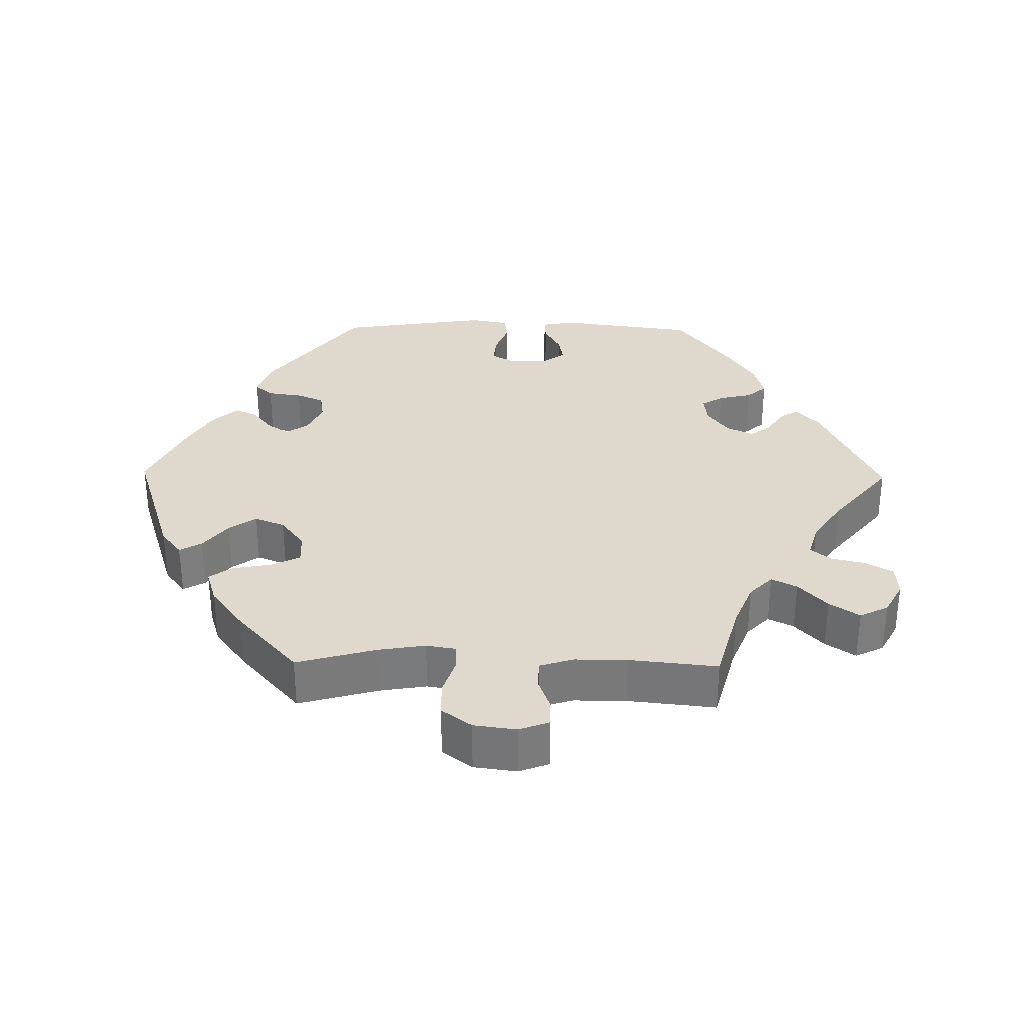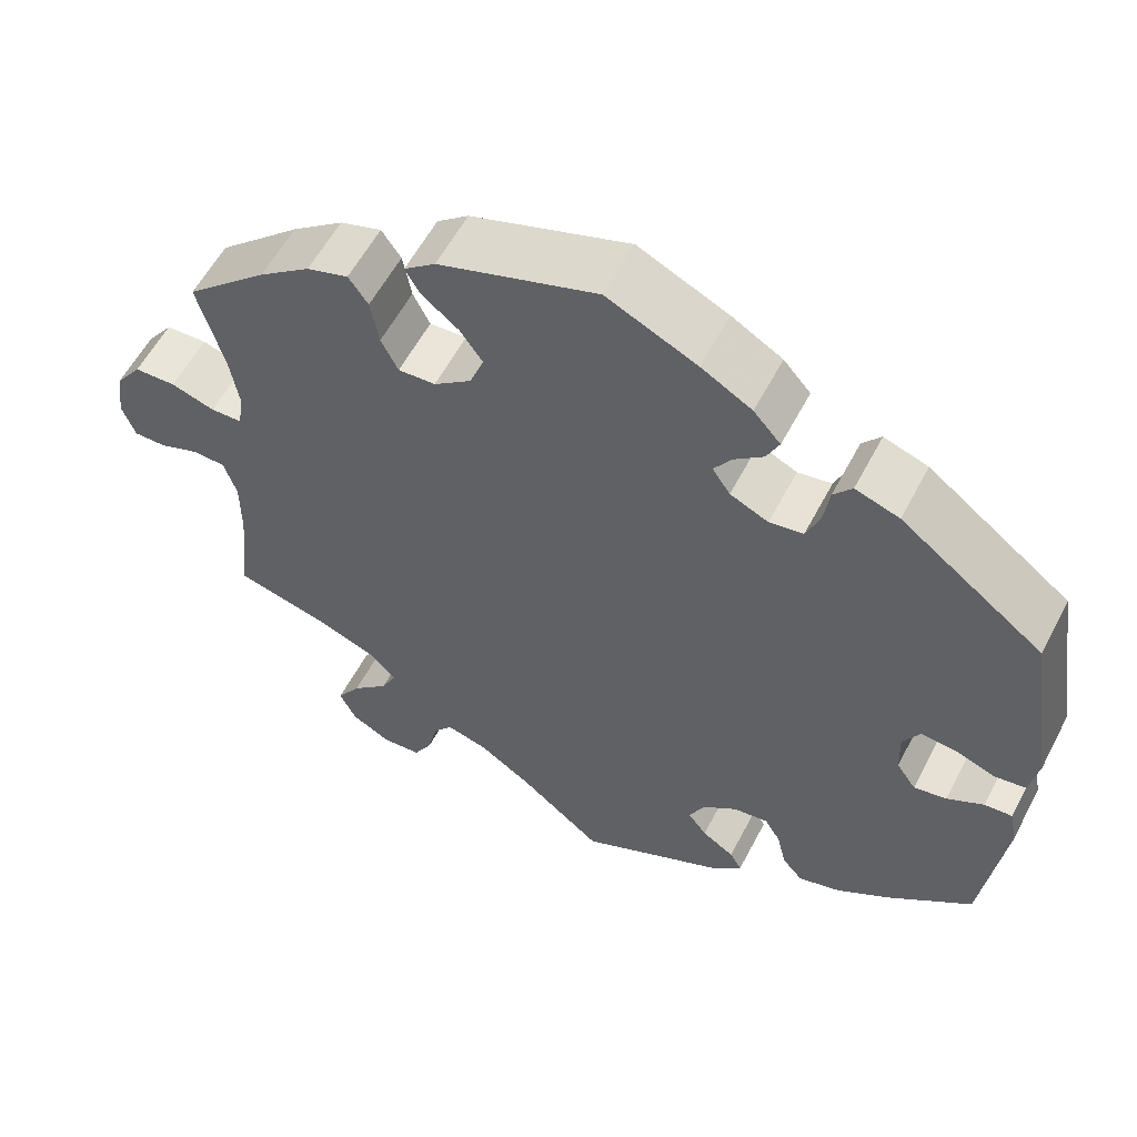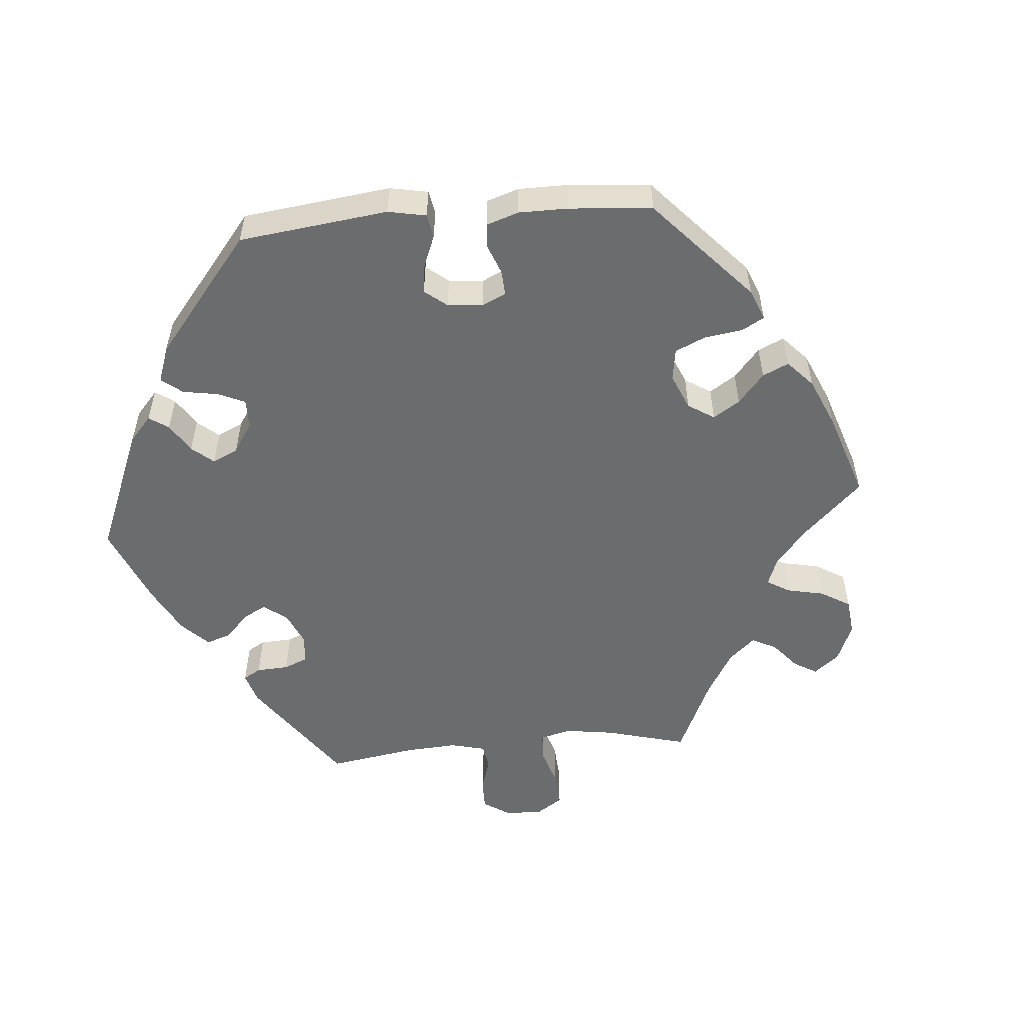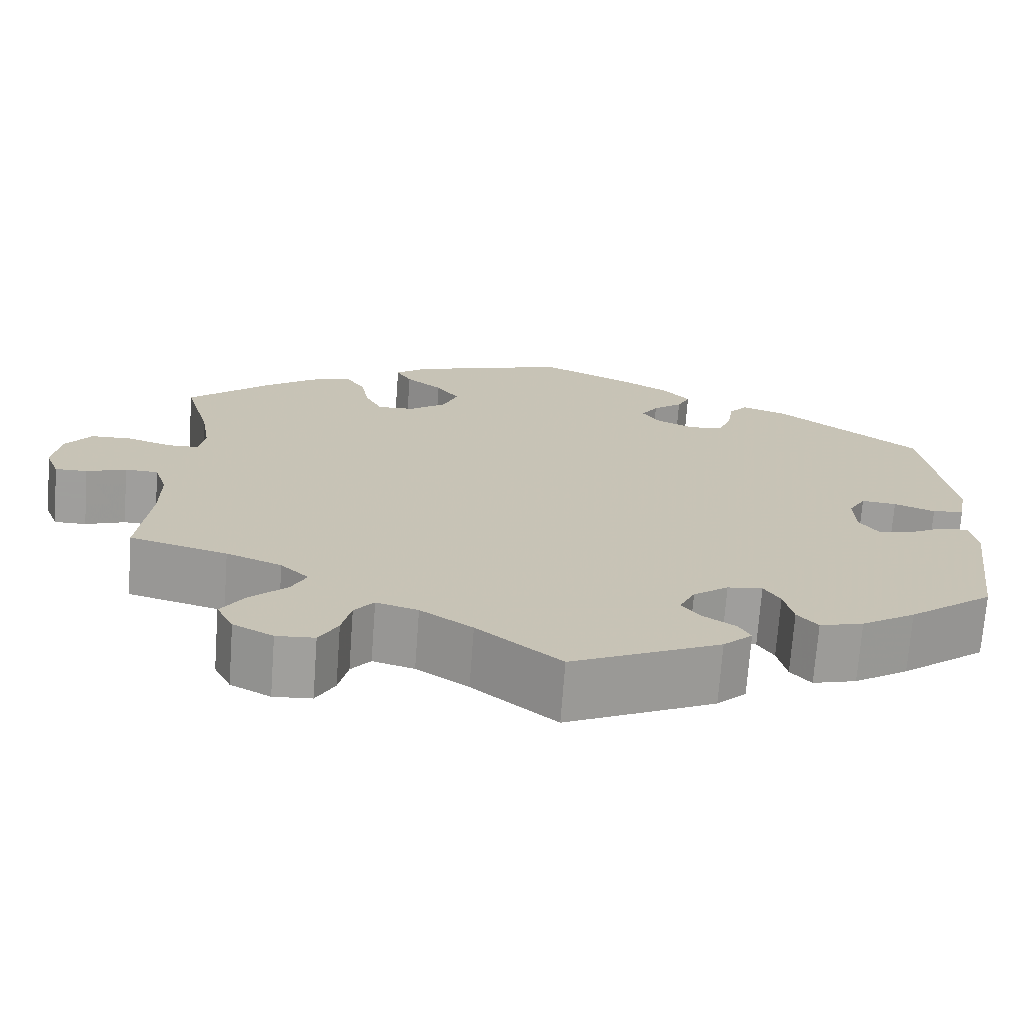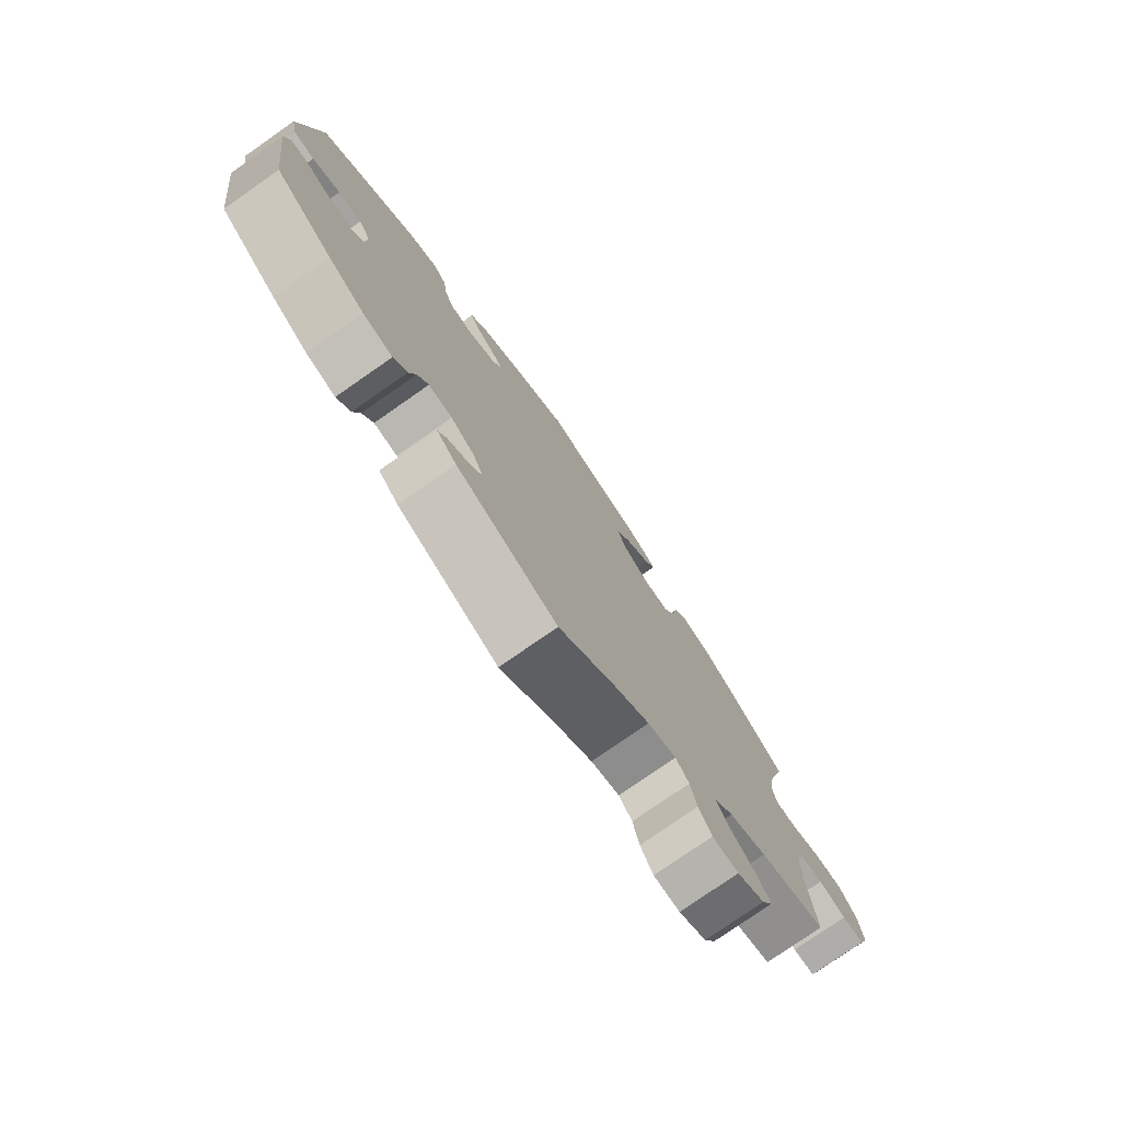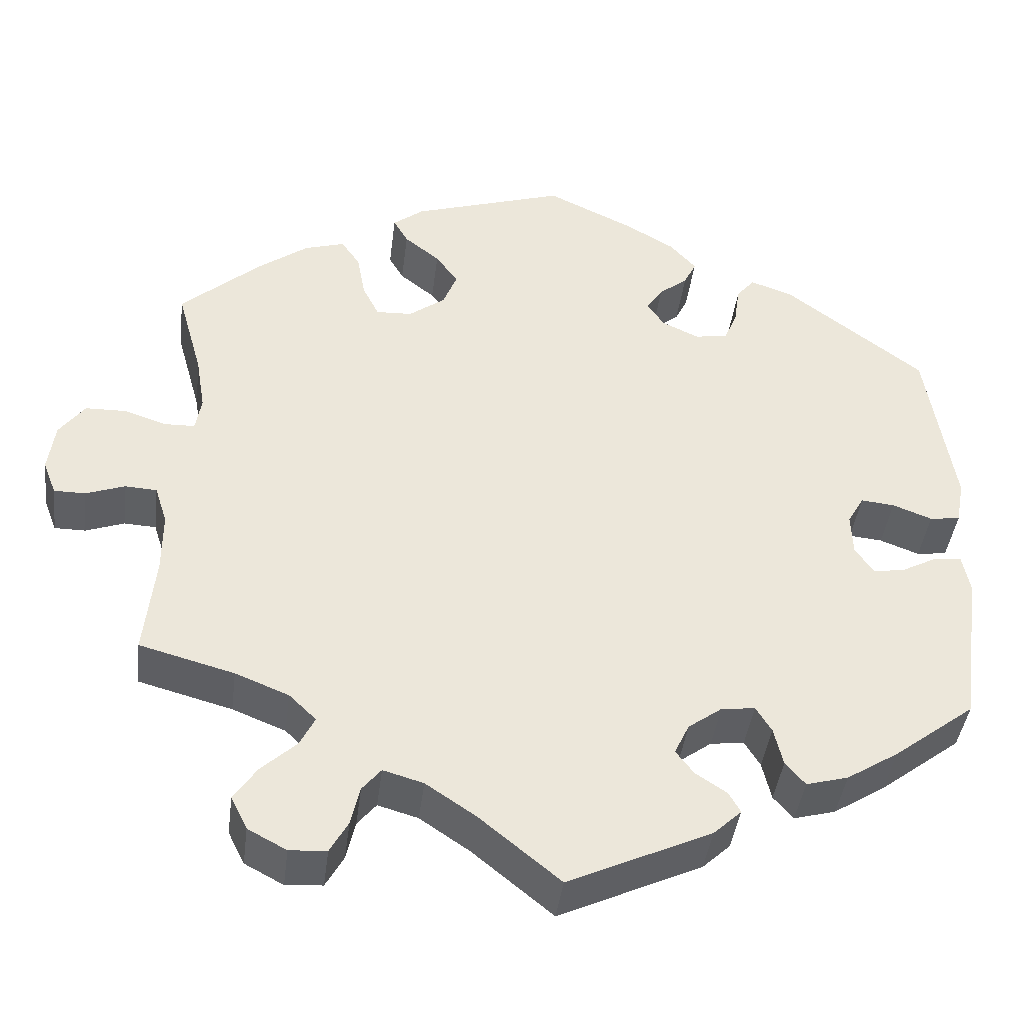
<metadata>
{"format":"obj","ext":"obj","renderer":"f3d","projection":"perspective","resolution":1024,"background":"white","views":[{"elev":32.1,"azim":90.9,"up":"+Y"},{"elev":57.4,"azim":-152.6,"up":"+Z"},{"elev":-53.6,"azim":-25.1,"up":"+Y"},{"elev":-71.1,"azim":175.8,"up":"+Z"},{"elev":-77.4,"azim":-55.1,"up":"+Z"},{"elev":-41.7,"azim":172.9,"up":"+Z"}]}
</metadata>
<code>
v -0.331 0.07 0.417
v -0.279 0.07 0.435
v -0.257 0.07 0.409
v -0.25 0.07 0.361
v -0.234 0.07 0.322
v -0.194 0.07 0.316
v -0.149 0.07 0.337
v -0.128 0.07 0.368
v -0.148 0.07 0.398
v -0.183 0.07 0.426
v -0.198 0.07 0.457
v -0.166 0.07 0.493
v -0.106 0.07 0.528
v 0 0.07 0.578
v 0.187 0.07 0.518
v 0.224 0.07 0.489
v 0.206 0.07 0.458
v 0.163 0.07 0.424
v 0.136 0.07 0.386
v 0.153 0.07 0.343
v 0.197 0.07 0.31
v 0.241 0.07 0.308
v 0.261 0.07 0.348
v 0.271 0.07 0.403
v 0.294 0.07 0.436
v 0.343 0.07 0.421
v 0.404 0.07 0.376
v 0.501 0.07 0.29
v 0.47 0.07 0.179
v 0.459 0.07 0.112
v 0.466 0.07 0.07
v 0.503 0.07 0.069
v 0.555 0.07 0.086
v 0.604 0.07 0.085
v 0.635 0.07 0.043
v 0.643 0.07 -0.017
v 0.627 0.07 -0.059
v 0.589 0.07 -0.059
v 0.542 0.07 -0.042
v 0.503 0.07 -0.044
v 0.488 0.07 -0.091
v 0.488 0.07 -0.165
v 0.501 0.07 -0.289
v 0.386 0.07 -0.32
v 0.321 0.07 -0.346
v 0.288 0.07 -0.378
v 0.306 0.07 -0.414
v 0.349 0.07 -0.454
v 0.377 0.07 -0.496
v 0.357 0.07 -0.536
v 0.31 0.07 -0.561
v 0.265 0.07 -0.558
v 0.243 0.07 -0.519
v 0.232 0.07 -0.471
v 0.209 0.07 -0.443
v 0.16 0.07 -0.457
v 0.099 0.07 -0.498
v 0.001 0.07 -0.578
v -0.173 0.07 -0.497
v -0.207 0.07 -0.465
v -0.193 0.07 -0.44
v -0.155 0.07 -0.415
v -0.133 0.07 -0.386
v -0.151 0.07 -0.348
v -0.192 0.07 -0.318
v -0.233 0.07 -0.313
v -0.252 0.07 -0.344
v -0.263 0.07 -0.391
v -0.287 0.07 -0.419
v -0.338 0.07 -0.405
v -0.401 0.07 -0.365
v -0.5 0.07 -0.289
v -0.526 0.07 -0.095
v -0.517 0.07 -0.049
v -0.484 0.07 -0.051
v -0.441 0.07 -0.074
v -0.402 0.07 -0.081
v -0.379 0.07 -0.048
v -0.377 0.07 0.004
v -0.397 0.07 0.039
v -0.438 0.07 0.035
v -0.486 0.07 0.017
v -0.523 0.07 0.022
v -0.533 0.07 0.076
v -0.5 0.07 0.289
v -0.331 0 0.417
v -0.279 0 0.435
v -0.257 0 0.409
v -0.25 0 0.361
v -0.234 0 0.322
v -0.194 0 0.316
v -0.149 0 0.337
v -0.128 0 0.368
v -0.148 0 0.398
v -0.183 0 0.426
v -0.198 0 0.457
v -0.166 0 0.493
v -0.106 0 0.528
v 0 0 0.578
v 0.187 0 0.518
v 0.224 0 0.489
v 0.206 0 0.458
v 0.163 0 0.424
v 0.136 0 0.386
v 0.153 0 0.343
v 0.197 0 0.31
v 0.241 0 0.308
v 0.261 0 0.348
v 0.271 0 0.403
v 0.294 0 0.436
v 0.343 0 0.421
v 0.404 0 0.376
v 0.501 0 0.29
v 0.47 0 0.179
v 0.459 0 0.112
v 0.466 0 0.07
v 0.503 0 0.069
v 0.555 0 0.086
v 0.604 0 0.085
v 0.635 0 0.043
v 0.643 0 -0.017
v 0.627 0 -0.059
v 0.589 0 -0.059
v 0.542 0 -0.042
v 0.503 0 -0.044
v 0.488 0 -0.091
v 0.488 0 -0.165
v 0.501 0 -0.289
v 0.386 0 -0.32
v 0.321 0 -0.346
v 0.288 0 -0.378
v 0.306 0 -0.414
v 0.349 0 -0.454
v 0.377 0 -0.496
v 0.357 0 -0.536
v 0.31 0 -0.561
v 0.265 0 -0.558
v 0.243 0 -0.519
v 0.232 0 -0.471
v 0.209 0 -0.443
v 0.16 0 -0.457
v 0.099 0 -0.498
v 0.001 0 -0.578
v -0.173 0 -0.497
v -0.207 0 -0.465
v -0.193 0 -0.44
v -0.155 0 -0.415
v -0.133 0 -0.386
v -0.151 0 -0.348
v -0.192 0 -0.318
v -0.233 0 -0.313
v -0.252 0 -0.344
v -0.263 0 -0.391
v -0.287 0 -0.419
v -0.338 0 -0.405
v -0.401 0 -0.365
v -0.5 0 -0.289
v -0.526 0 -0.095
v -0.517 0 -0.049
v -0.484 0 -0.051
v -0.441 0 -0.074
v -0.402 0 -0.081
v -0.379 0 -0.048
v -0.377 0 0.004
v -0.397 0 0.039
v -0.438 0 0.035
v -0.486 0 0.017
v -0.523 0 0.022
v -0.533 0 0.076
v -0.5 0 0.289
f 81 82 83 84
f 80 81 84 85
f 79 80 85 1
f 73 74 75 76
f 73 76 77
f 72 73 77
f 71 72 77 78
f 67 68 69 70
f 66 67 70 71
f 59 60 61 62
f 57 58 59 62
f 56 57 62 63
f 55 56 63 64
f 51 52 53 54
f 51 54 55
f 50 51 55
f 47 48 49 50
f 46 47 50 55
f 45 46 55 64
f 42 43 44
f 41 42 44 45
f 40 41 45 64
f 36 37 38 39
f 36 39 40
f 35 36 40
f 32 33 34 35
f 31 32 35 40
f 26 27 28 29
f 26 29 30
f 23 24 25 26
f 22 23 26 30
f 21 22 30 31
f 15 16 17 18
f 15 18 19
f 14 15 19
f 13 14 19 20
f 9 10 11 12
f 8 9 12 13
f 1 2 3 4
f 78 79 1 4
f 66 71 78 4
f 65 66 4 5
f 64 65 5 6
f 40 64 6 7
f 31 40 7 8
f 20 21 31
f 8 13 20 31
f 169 168 167 166
f 170 169 166 165
f 86 170 165 164
f 161 160 159 158
f 162 161 158
f 162 158 157
f 163 162 157 156
f 155 154 153 152
f 156 155 152 151
f 147 146 145 144
f 147 144 143 142
f 148 147 142 141
f 149 148 141 140
f 139 138 137 136
f 140 139 136
f 140 136 135
f 135 134 133 132
f 140 135 132 131
f 149 140 131 130
f 129 128 127
f 130 129 127 126
f 149 130 126 125
f 124 123 122 121
f 125 124 121
f 125 121 120
f 120 119 118 117
f 125 120 117 116
f 114 113 112 111
f 115 114 111
f 111 110 109 108
f 115 111 108 107
f 116 115 107 106
f 103 102 101 100
f 104 103 100
f 104 100 99
f 105 104 99 98
f 97 96 95 94
f 98 97 94 93
f 89 88 87 86
f 89 86 164 163
f 89 163 156 151
f 90 89 151 150
f 91 90 150 149
f 92 91 149 125
f 93 92 125 116
f 116 106 105
f 116 105 98 93
f 1 86 87 2
f 2 87 88 3
f 3 88 89 4
f 4 89 90 5
f 5 90 91 6
f 6 91 92 7
f 7 92 93 8
f 8 93 94 9
f 9 94 95 10
f 10 95 96 11
f 11 96 97 12
f 12 97 98 13
f 13 98 99 14
f 14 99 100 15
f 15 100 101 16
f 16 101 102 17
f 17 102 103 18
f 18 103 104 19
f 19 104 105 20
f 20 105 106 21
f 21 106 107 22
f 22 107 108 23
f 23 108 109 24
f 24 109 110 25
f 25 110 111 26
f 26 111 112 27
f 27 112 113 28
f 28 113 114 29
f 29 114 115 30
f 30 115 116 31
f 31 116 117 32
f 32 117 118 33
f 33 118 119 34
f 34 119 120 35
f 35 120 121 36
f 36 121 122 37
f 37 122 123 38
f 38 123 124 39
f 39 124 125 40
f 40 125 126 41
f 41 126 127 42
f 42 127 128 43
f 43 128 129 44
f 44 129 130 45
f 45 130 131 46
f 46 131 132 47
f 47 132 133 48
f 48 133 134 49
f 49 134 135 50
f 50 135 136 51
f 51 136 137 52
f 52 137 138 53
f 53 138 139 54
f 54 139 140 55
f 55 140 141 56
f 56 141 142 57
f 57 142 143 58
f 58 143 144 59
f 59 144 145 60
f 60 145 146 61
f 61 146 147 62
f 62 147 148 63
f 63 148 149 64
f 64 149 150 65
f 65 150 151 66
f 66 151 152 67
f 67 152 153 68
f 68 153 154 69
f 69 154 155 70
f 70 155 156 71
f 71 156 157 72
f 72 157 158 73
f 73 158 159 74
f 74 159 160 75
f 75 160 161 76
f 76 161 162 77
f 77 162 163 78
f 78 163 164 79
f 79 164 165 80
f 80 165 166 81
f 81 166 167 82
f 82 167 168 83
f 83 168 169 84
f 84 169 170 85
f 85 170 86 1

</code>
